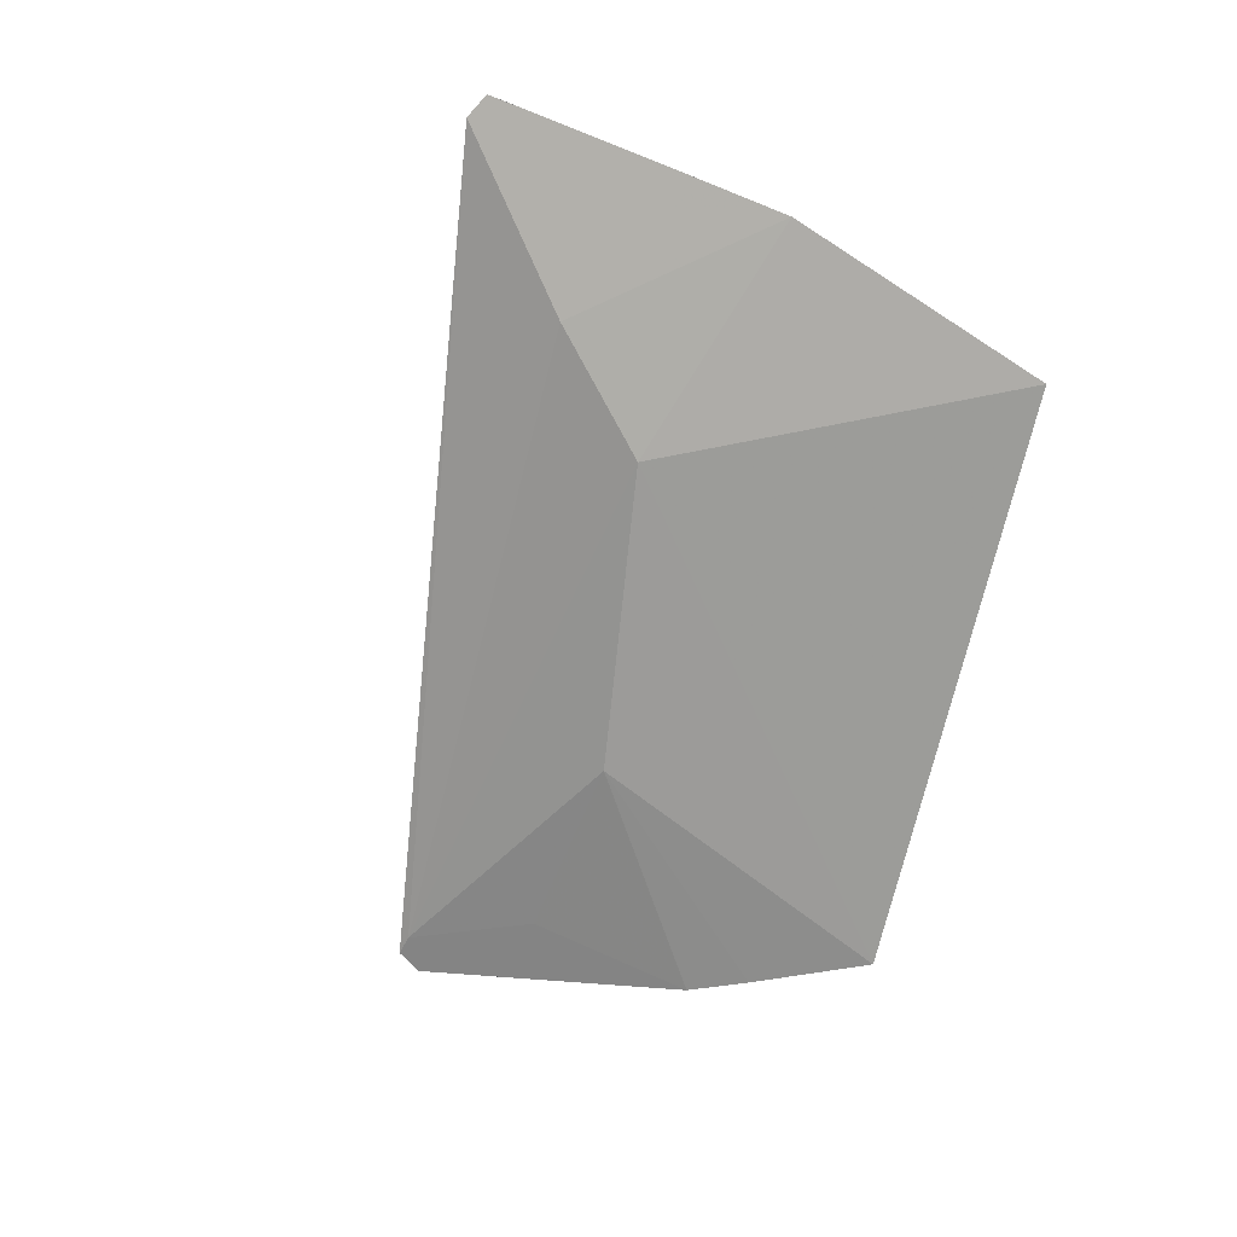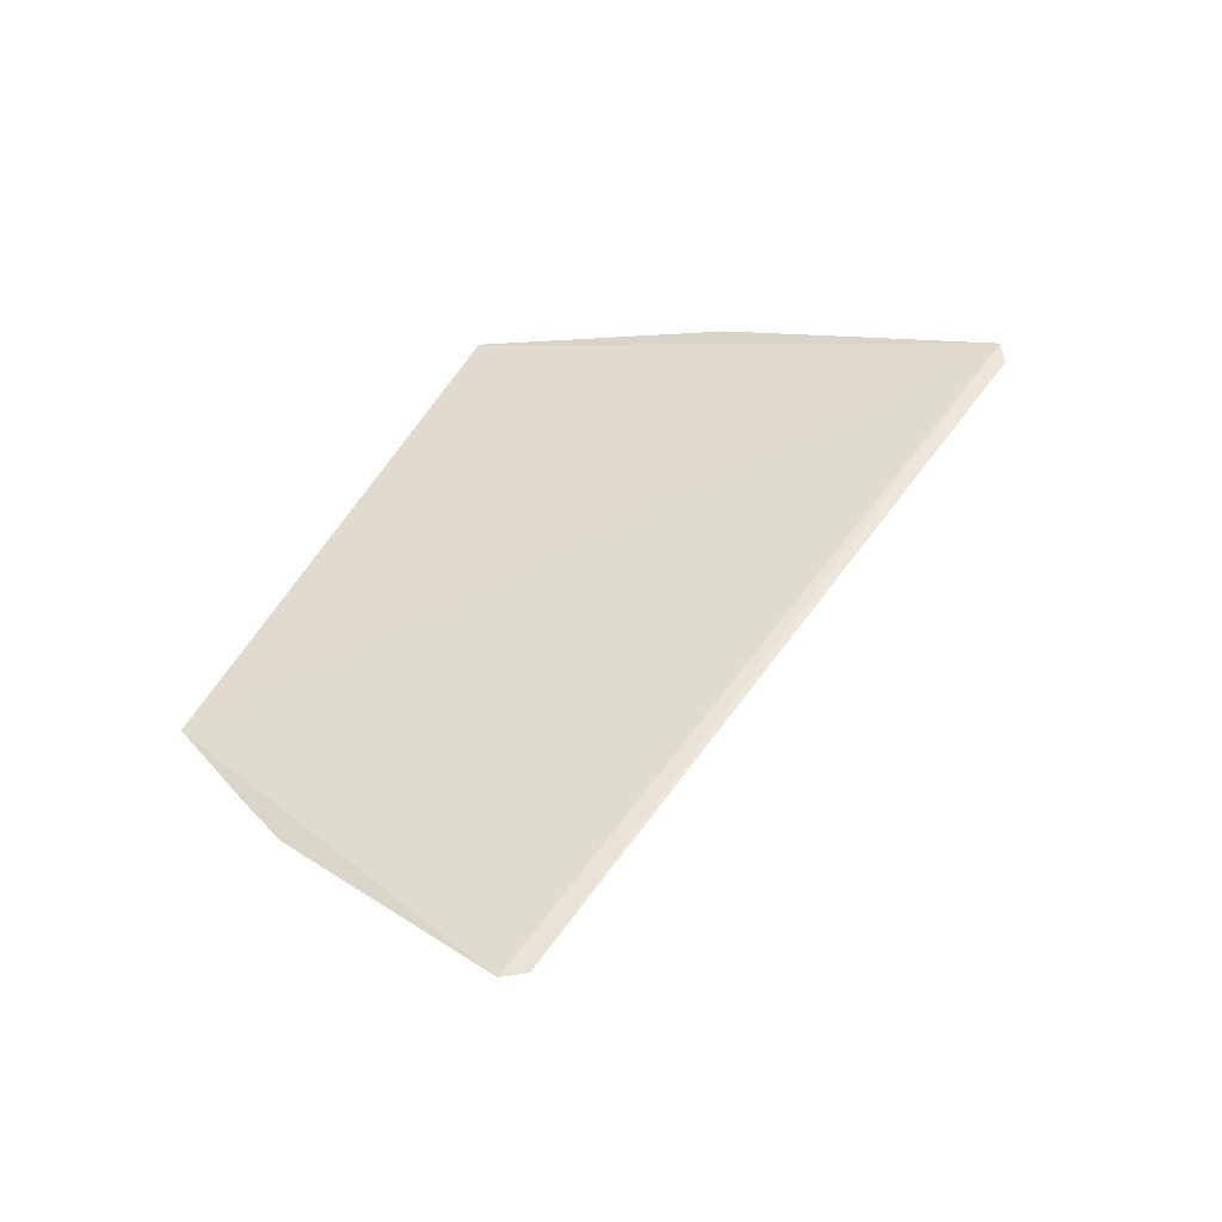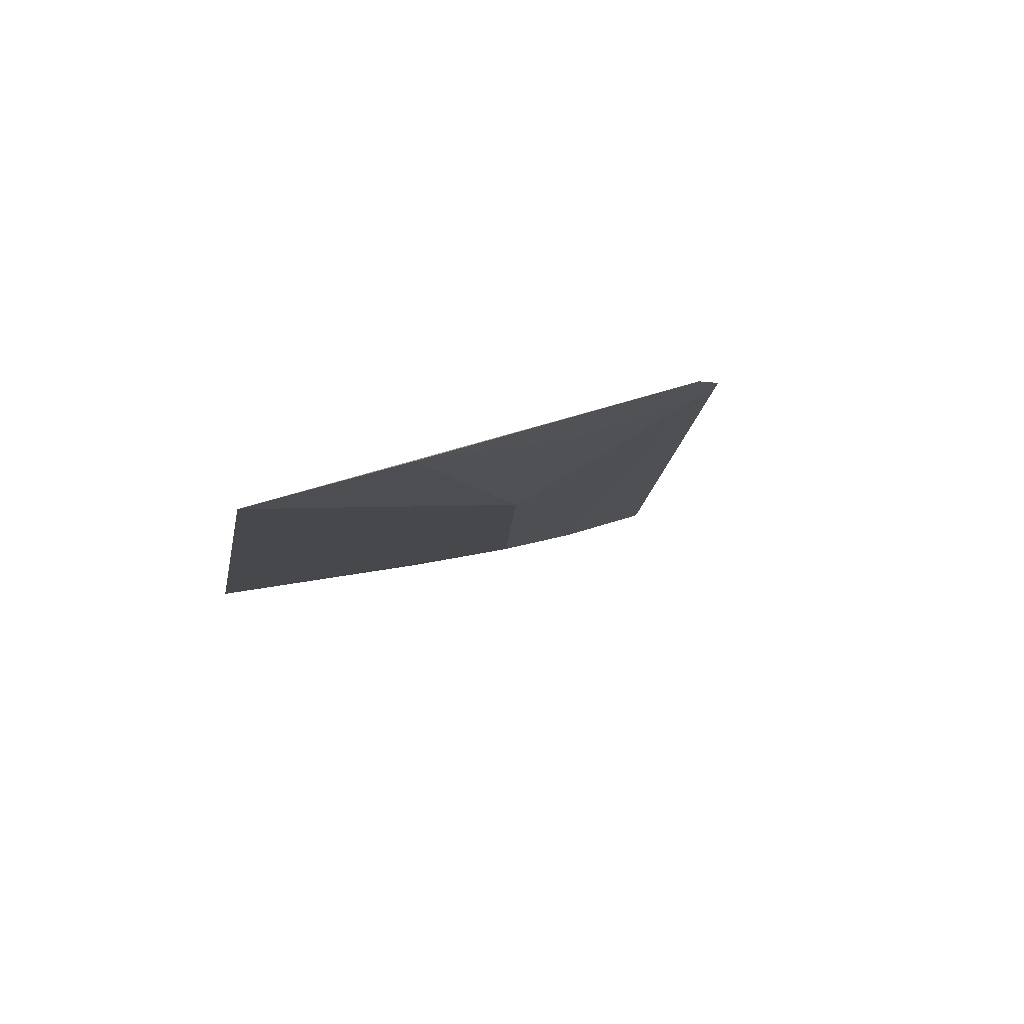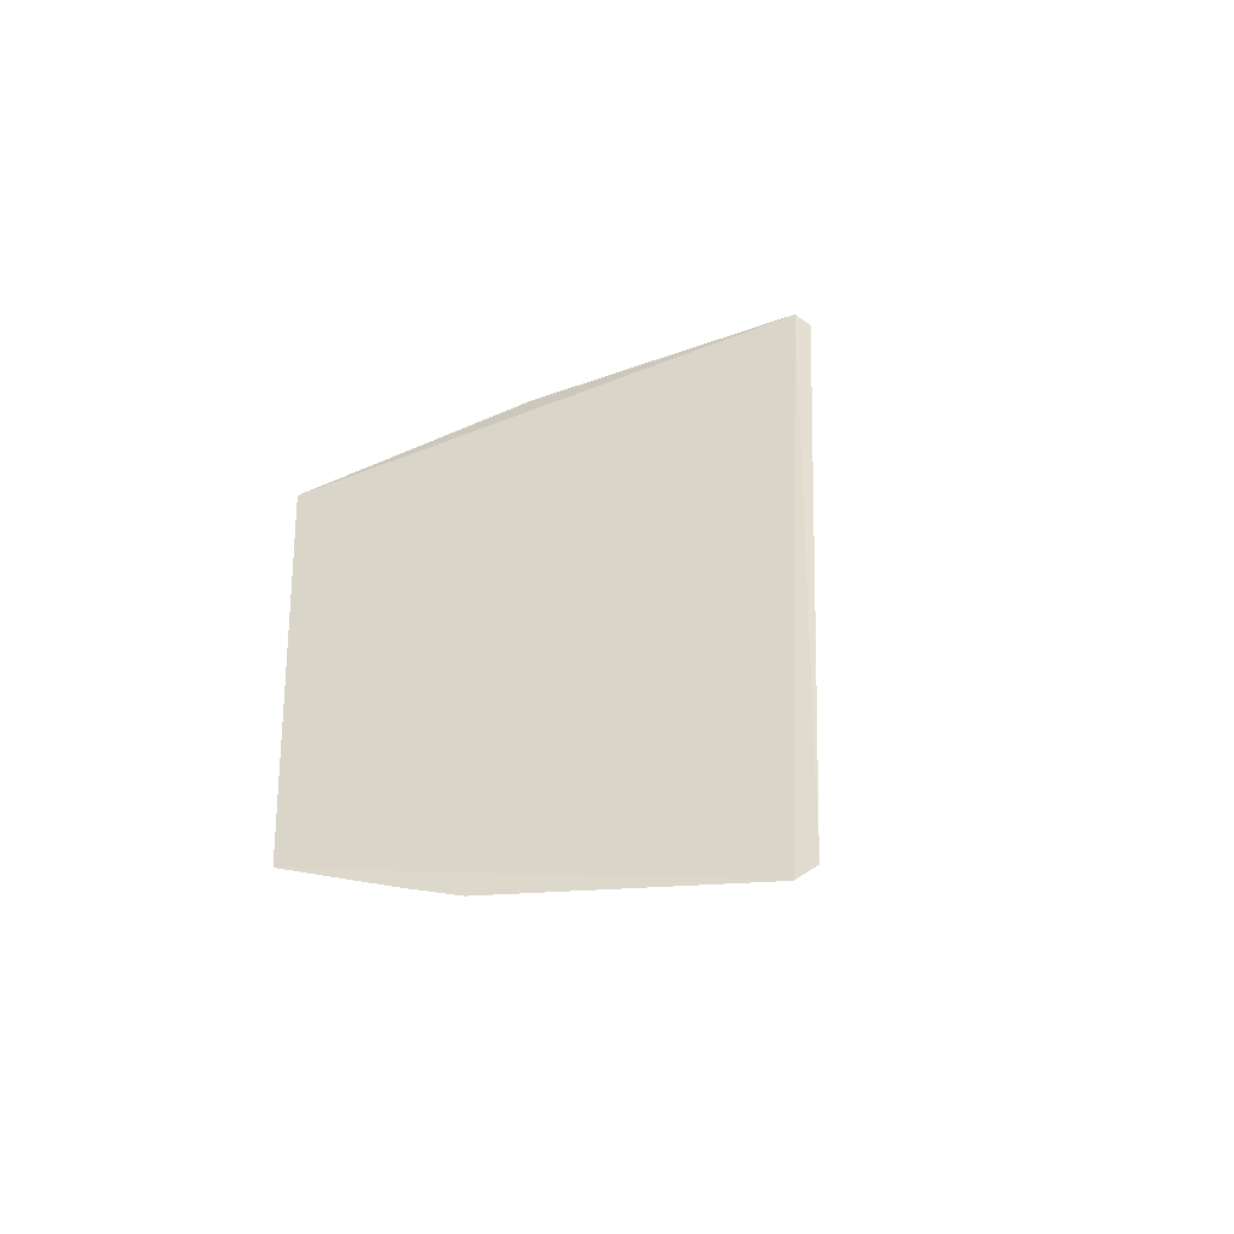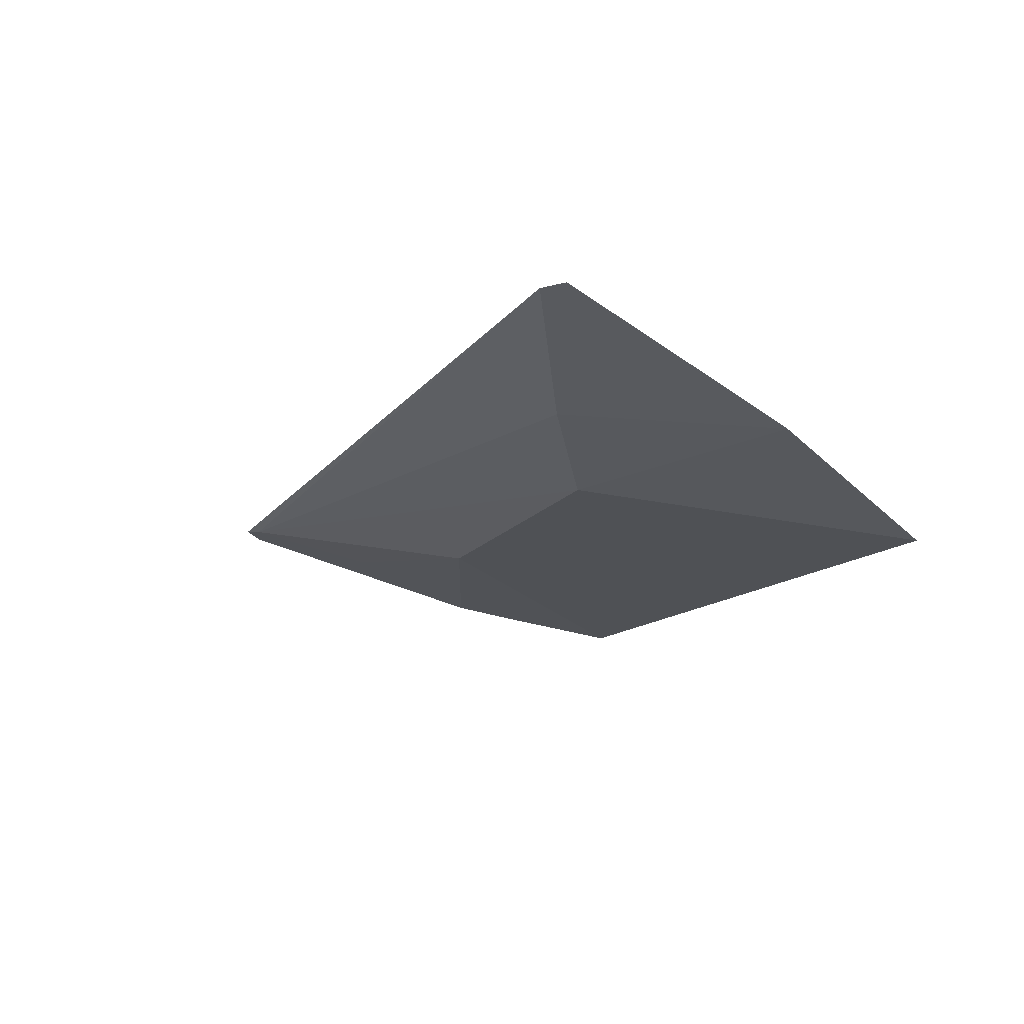
<metadata>
{"format":"obj","ext":"obj","renderer":"f3d","projection":"perspective","resolution":1024,"background":"white","views":[{"elev":-71.4,"azim":-132.1,"up":"+Z"},{"elev":50.7,"azim":86.9,"up":"+Z"},{"elev":-8.7,"azim":51.8,"up":"+Z"},{"elev":37.2,"azim":56.8,"up":"+Z"},{"elev":-17.8,"azim":-151.9,"up":"+Z"}]}
</metadata>
<code>
v 0.1423 -0.007001 0.3974
v 0.2849 0.1132 0.4415
v -0.005755 0.3289 0.4425
v 0.2823 0.1106 0.4406
v 0.05442 0.1989 0.4077
v 0.2756 0.1265 0.4405
v -0.07028 0.1117 0.3901
v 0.005755 0.3289 0.4425
v 0.2059 0.03463 0.4126
v -0.05083 0.2187 0.4117
v 0.03643 0.2543 0.4216
v 0.2842 0.1241 0.4425
v 0.1564 0.1243 0.4101
v -0.03643 0.2543 0.4216
v 0.1847 0.02031 0.4073
v 0.2301 0.09652 0.4255
f 1 2 3
f 2 1 4
f 7 5 1
f 7 1 3
f 9 4 1
f 9 2 4
f 10 7 3
f 10 5 7
f 11 8 6
f 11 6 5
f 11 5 10
f 12 8 3
f 12 3 2
f 12 6 8
f 12 9 6
f 12 2 9
f 13 1 5
f 13 5 6
f 14 11 10
f 14 10 3
f 14 3 8
f 14 8 11
f 15 13 9
f 15 9 1
f 15 1 13
f 16 13 6
f 16 6 9
f 16 9 13

</code>
